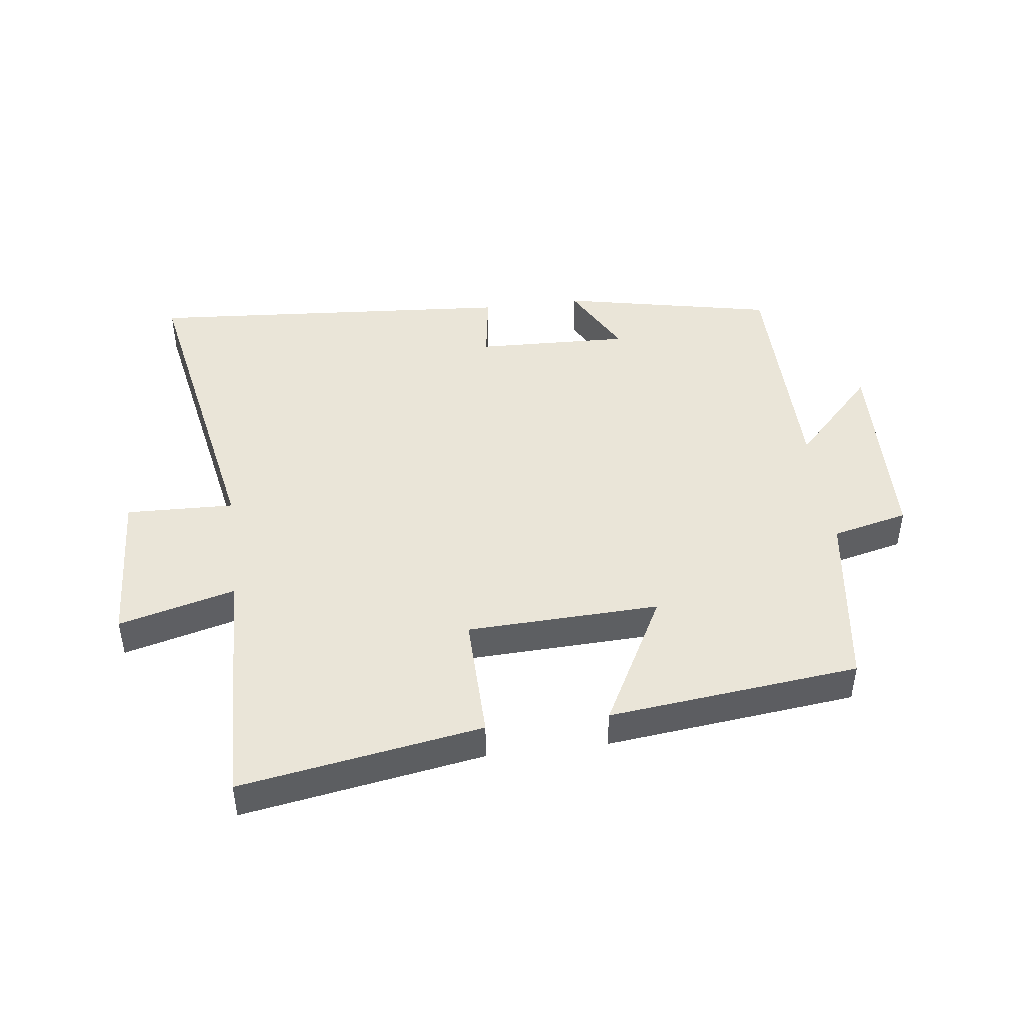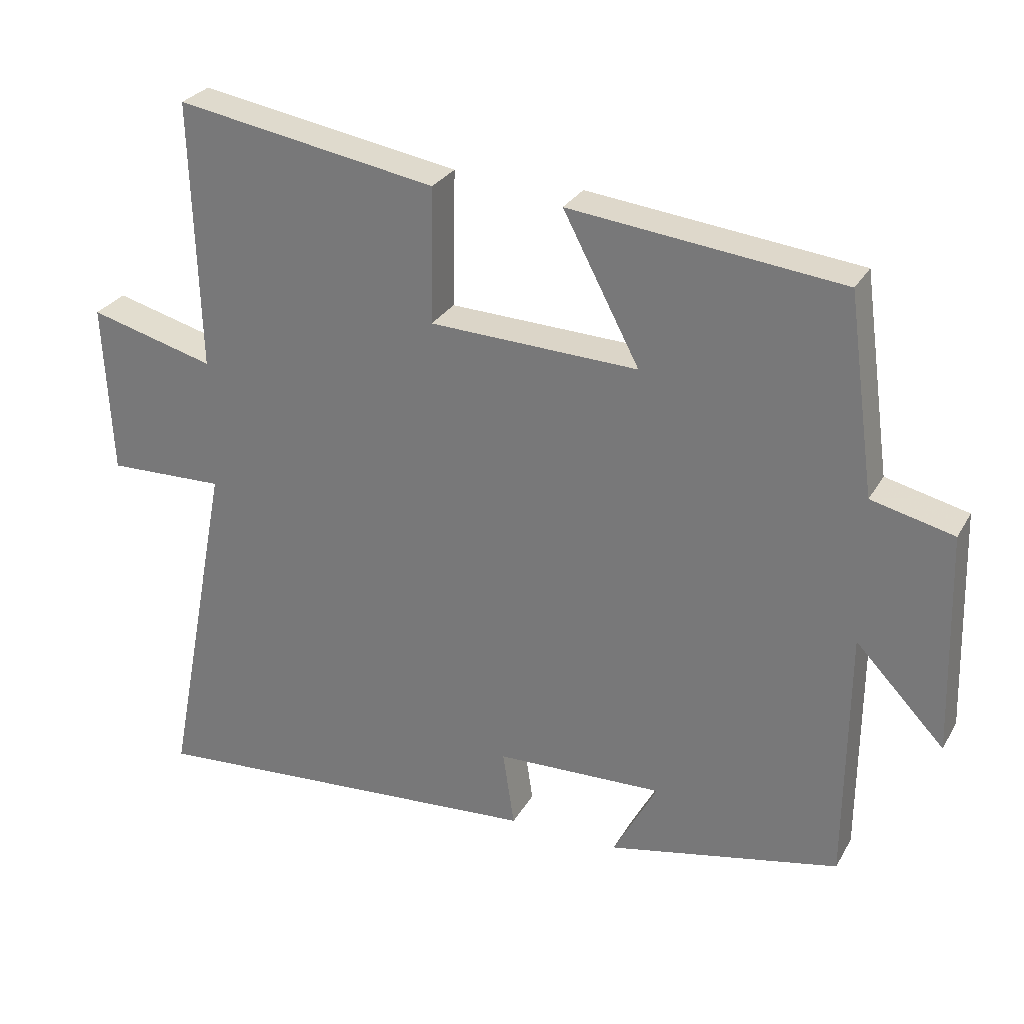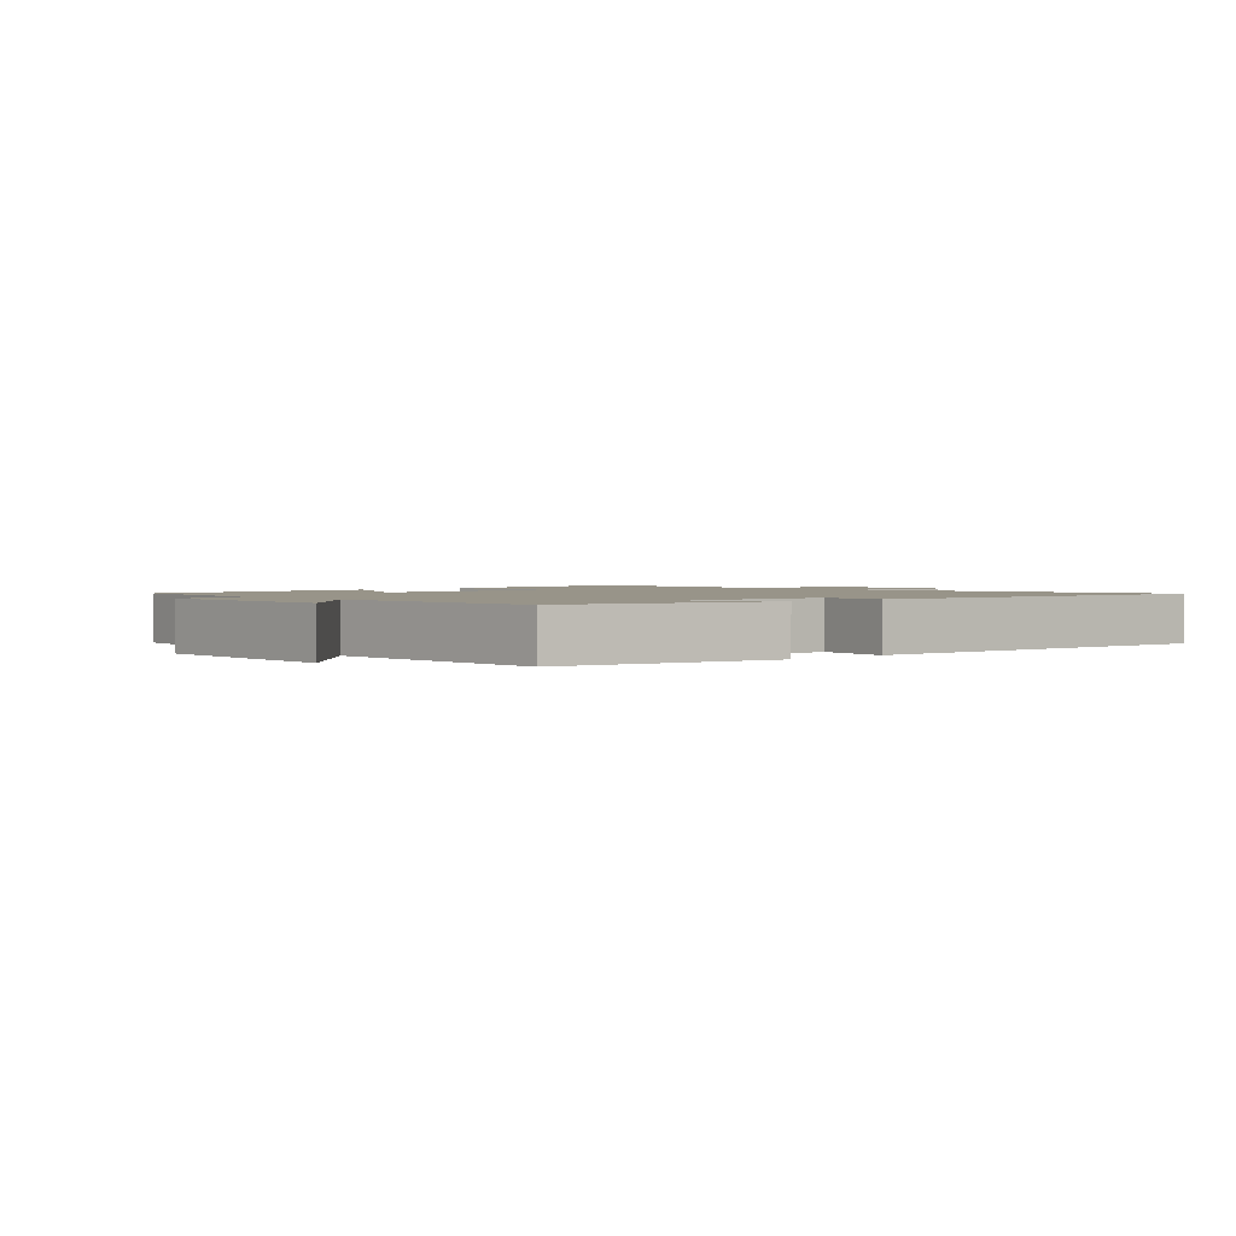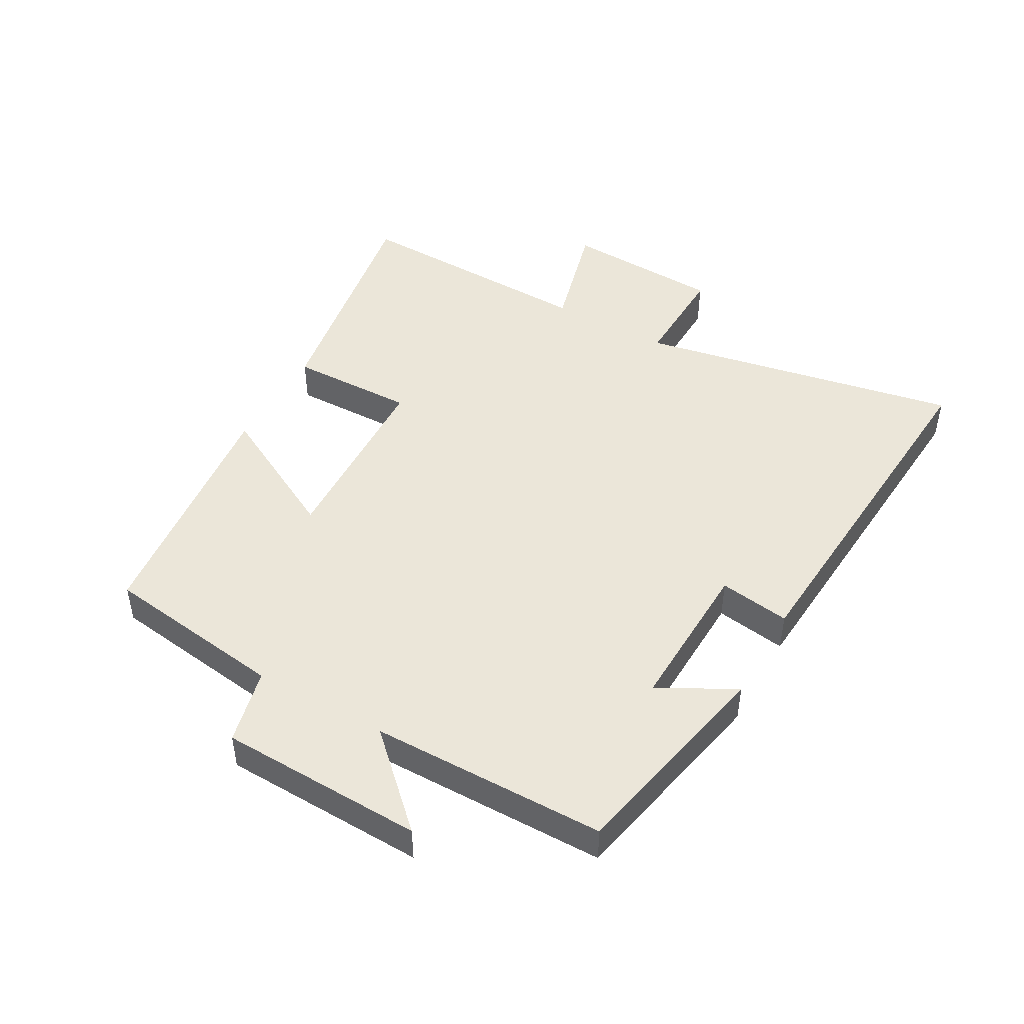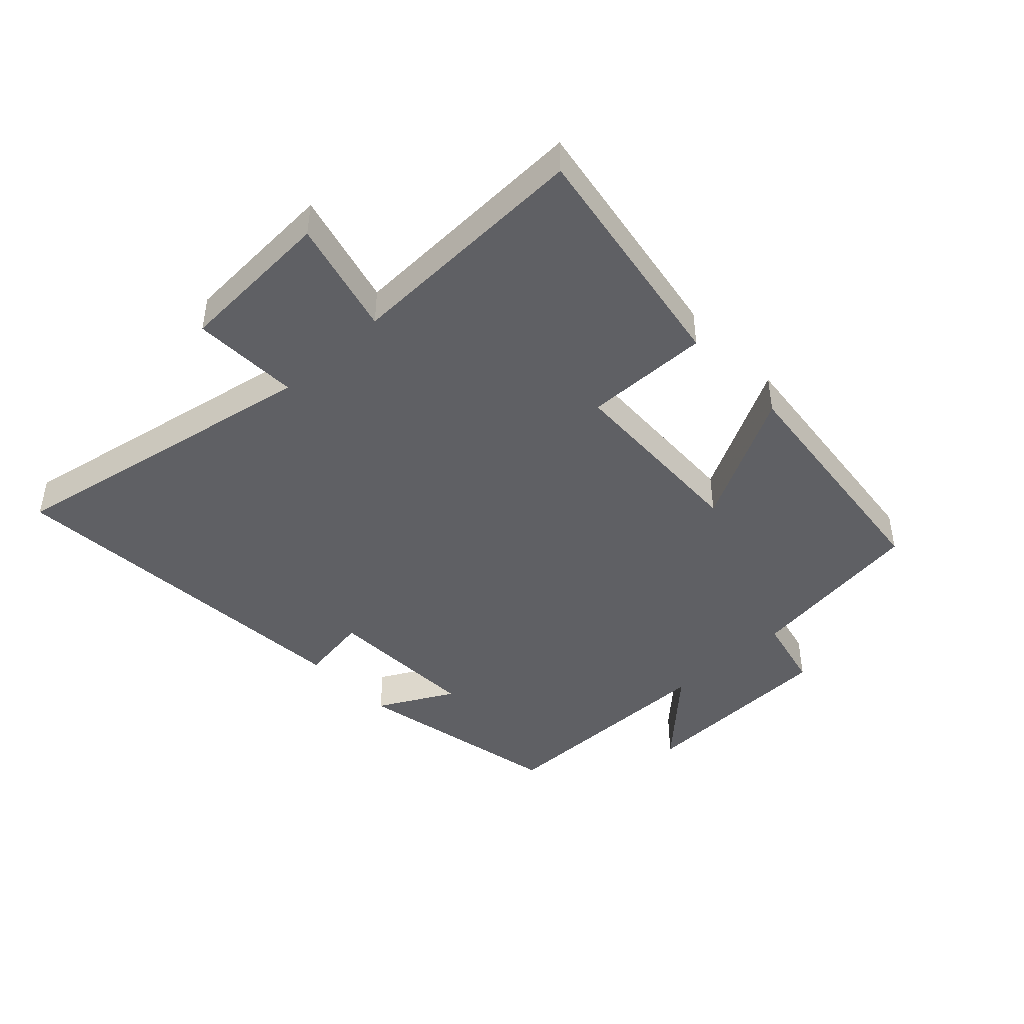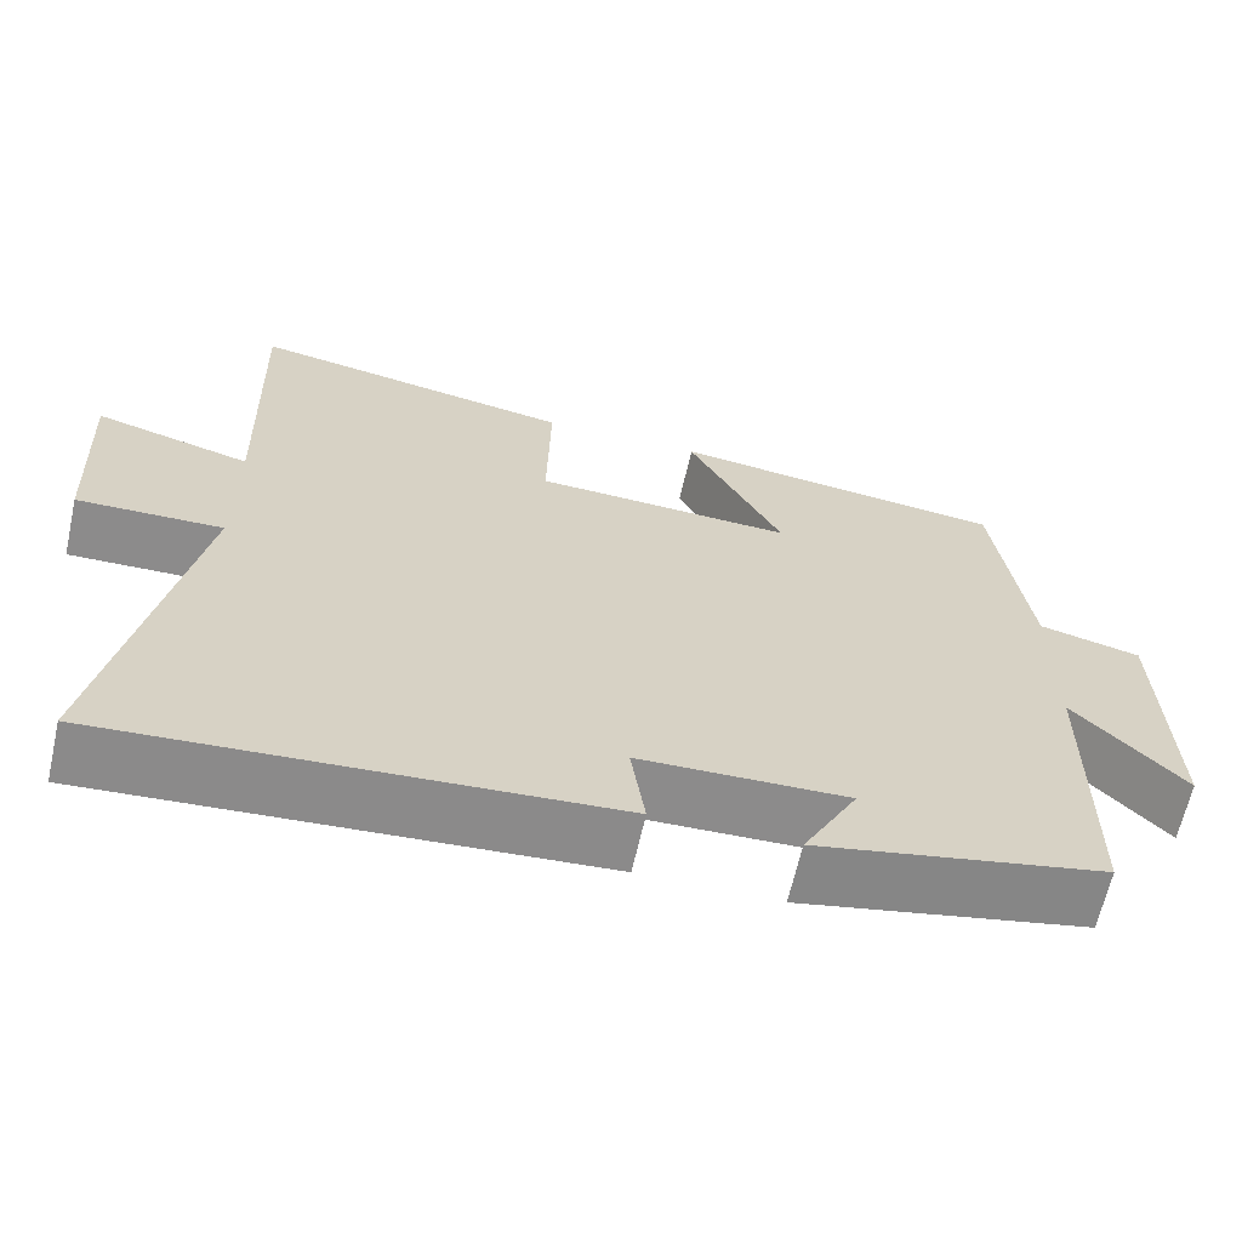
<metadata>
{"format":"obj","ext":"obj","renderer":"f3d","projection":"perspective","resolution":1024,"background":"white","views":[{"elev":45.0,"azim":-7.1,"up":"+Y"},{"elev":28.2,"azim":24.3,"up":"+Z"},{"elev":1.7,"azim":137.8,"up":"+Y"},{"elev":46.8,"azim":119.4,"up":"+Y"},{"elev":-44.4,"azim":-46.6,"up":"+Y"},{"elev":-64.2,"azim":-12.6,"up":"+Z"}]}
</metadata>
<code>
v 0.46 0.07 0.455
v 0.5 0.07 0.164
v 0.621 0.07 0.135
v 0.631 0.07 -0.191
v 0.5 0.07 -0.054
v 0.497 0.07 -0.43
v 0.156 0.07 -0.5
v 0.221 0.07 -0.379
v -0.025 0.07 -0.387
v -0.008 0.07 -0.5
v -0.599 0.07 -0.542
v -0.5 0.07 -0.028
v -0.672 0.07 -0.033
v -0.684 0.07 0.219
v -0.5 0.07 0.17
v -0.511 0.07 0.565
v -0.128 0.07 0.5
v -0.132 0.07 0.3
v 0.174 0.07 0.288
v 0.062 0.07 0.5
v 0.46 0 0.455
v 0.5 0 0.164
v 0.621 0 0.135
v 0.631 0 -0.191
v 0.5 0 -0.054
v 0.497 0 -0.43
v 0.156 0 -0.5
v 0.221 0 -0.379
v -0.025 0 -0.387
v -0.008 0 -0.5
v -0.599 0 -0.542
v -0.5 0 -0.028
v -0.672 0 -0.033
v -0.684 0 0.219
v -0.5 0 0.17
v -0.511 0 0.565
v -0.128 0 0.5
v -0.132 0 0.3
v 0.174 0 0.288
v 0.062 0 0.5
f 19 20 1 2
f 18 19 2
f 15 16 17 18
f 15 18 2 3
f 12 13 14 15
f 12 15 3
f 9 10 11 12
f 8 9 12 3
f 5 6 7 8
f 5 8 3
f 3 4 5
f 22 21 40 39
f 22 39 38
f 38 37 36 35
f 23 22 38 35
f 35 34 33 32
f 23 35 32
f 32 31 30 29
f 23 32 29 28
f 28 27 26 25
f 23 28 25
f 25 24 23
f 1 21 22 2
f 2 22 23 3
f 3 23 24 4
f 4 24 25 5
f 5 25 26 6
f 6 26 27 7
f 7 27 28 8
f 8 28 29 9
f 9 29 30 10
f 10 30 31 11
f 11 31 32 12
f 12 32 33 13
f 13 33 34 14
f 14 34 35 15
f 15 35 36 16
f 16 36 37 17
f 17 37 38 18
f 18 38 39 19
f 19 39 40 20
f 20 40 21 1

</code>
